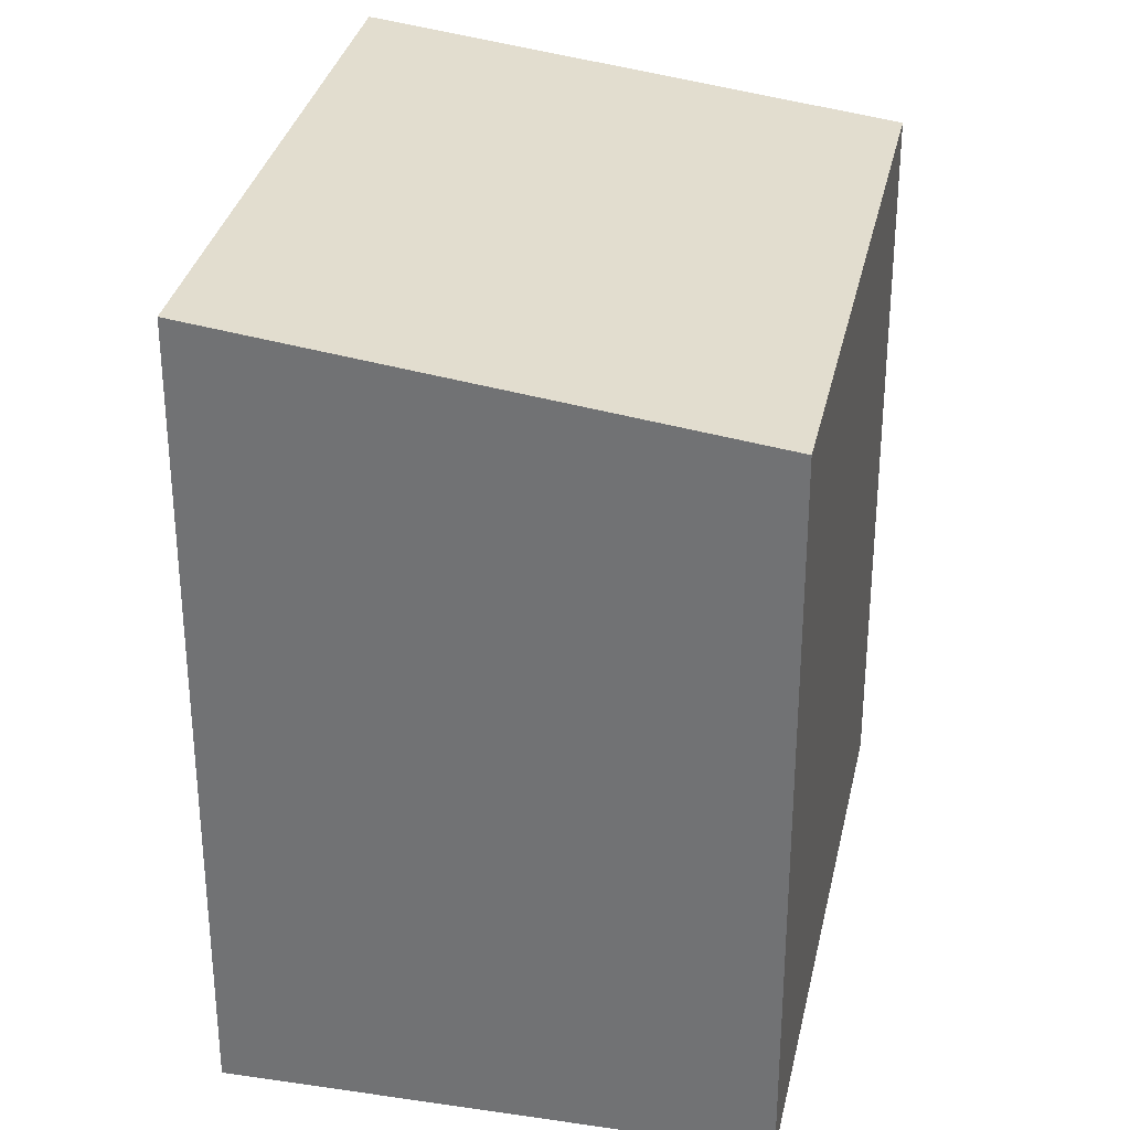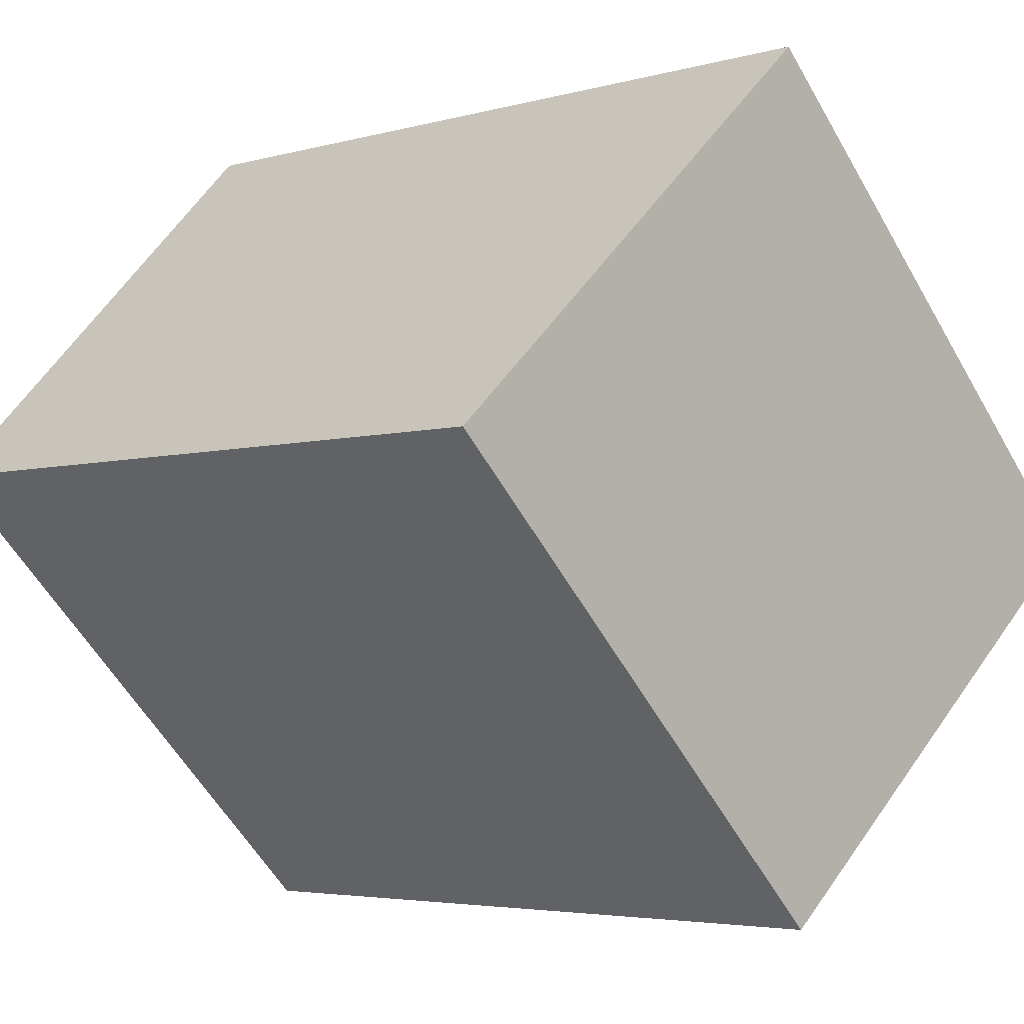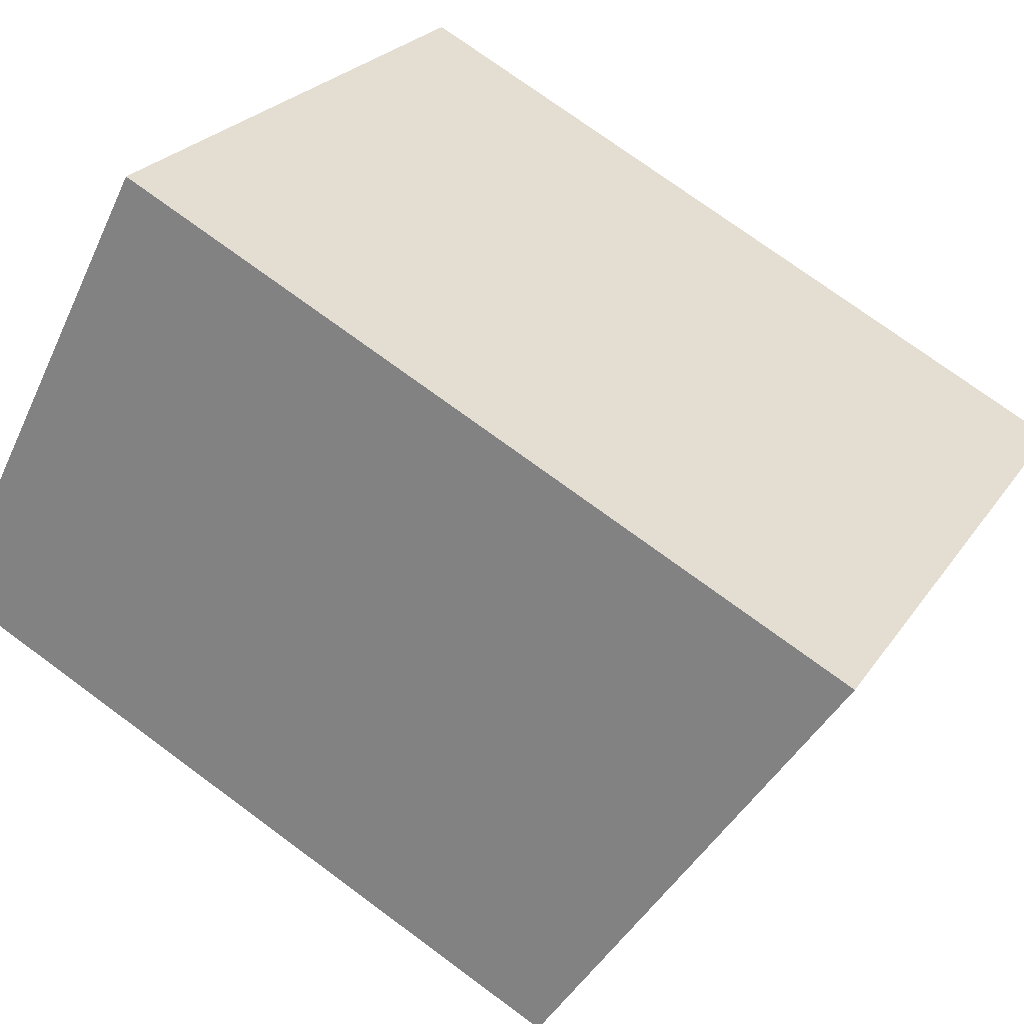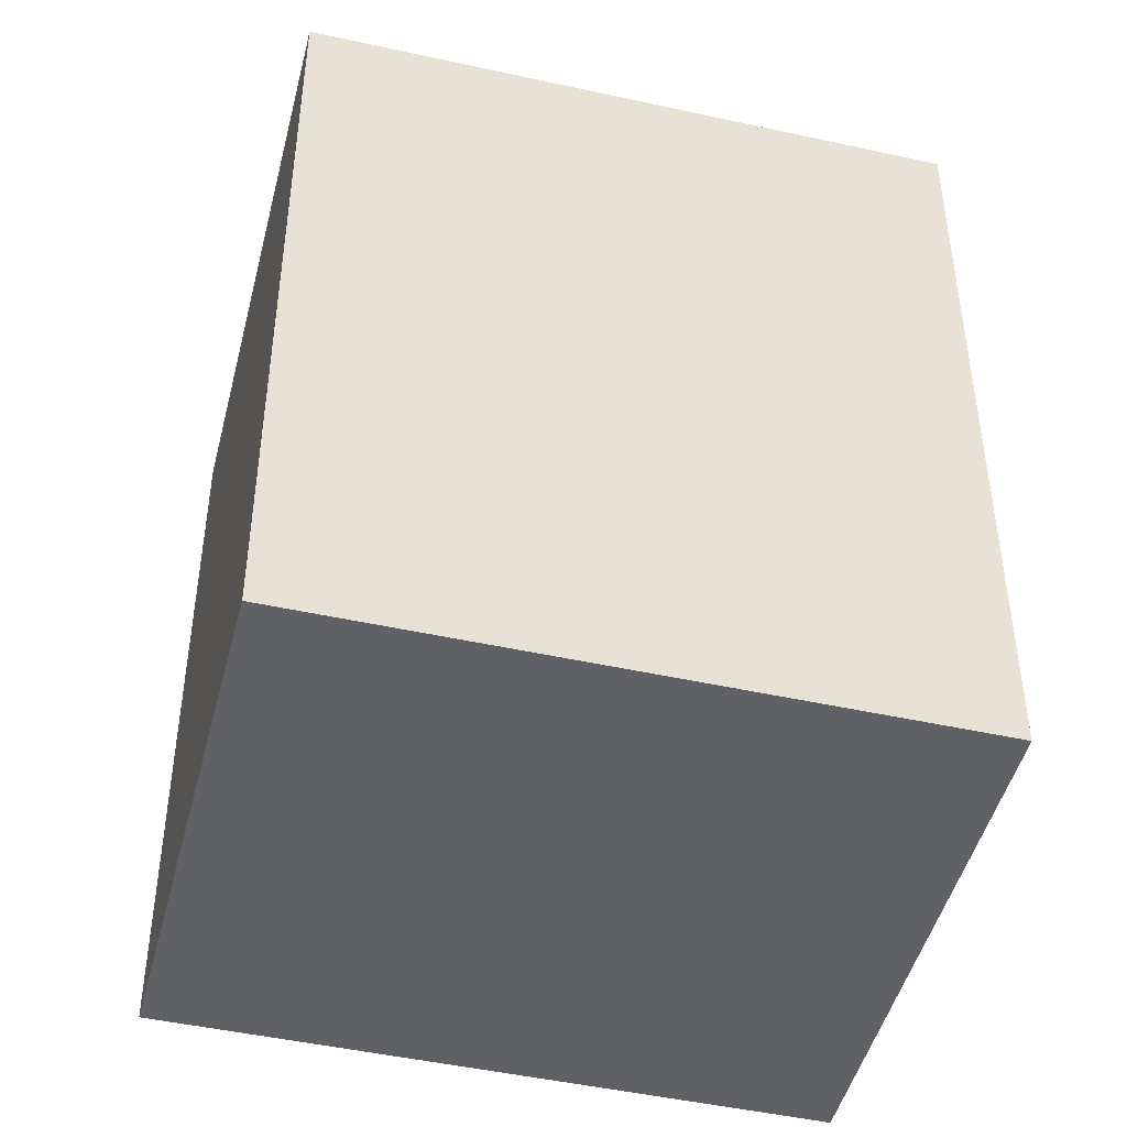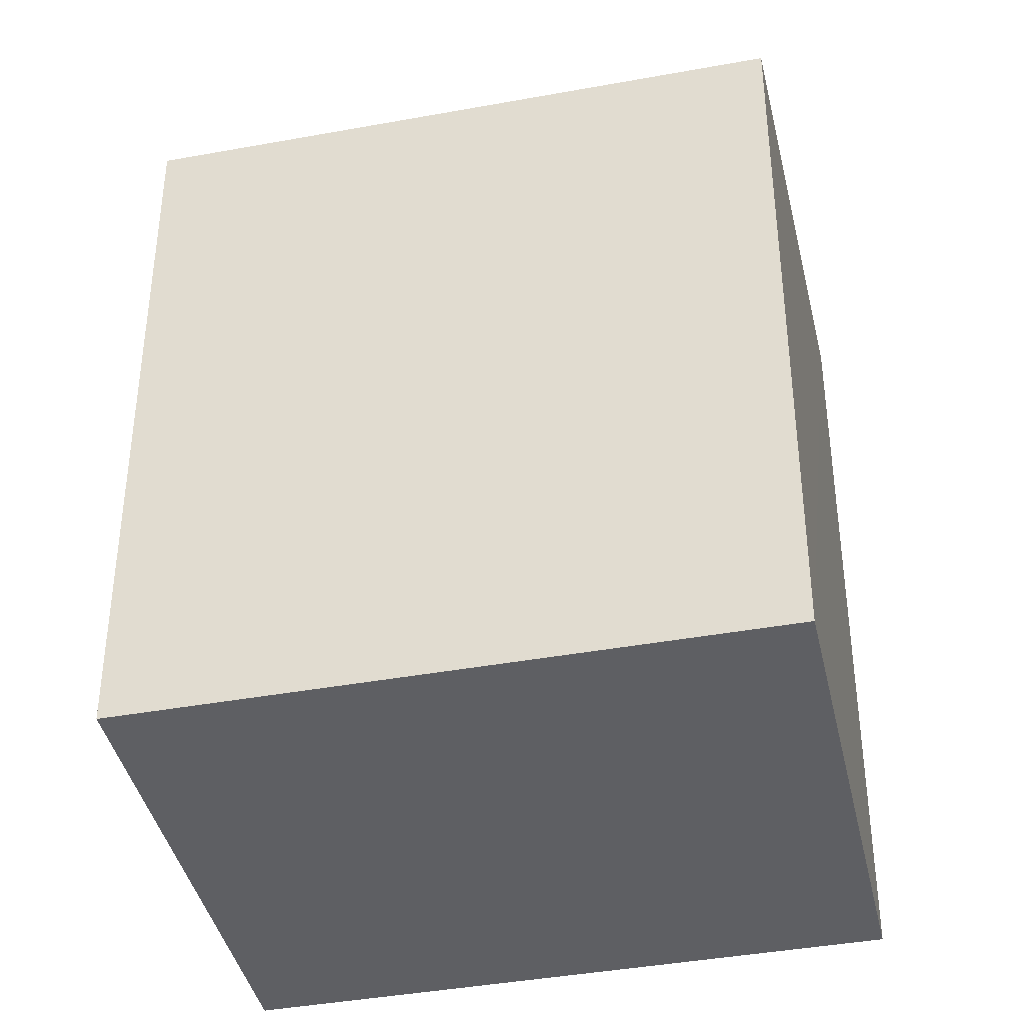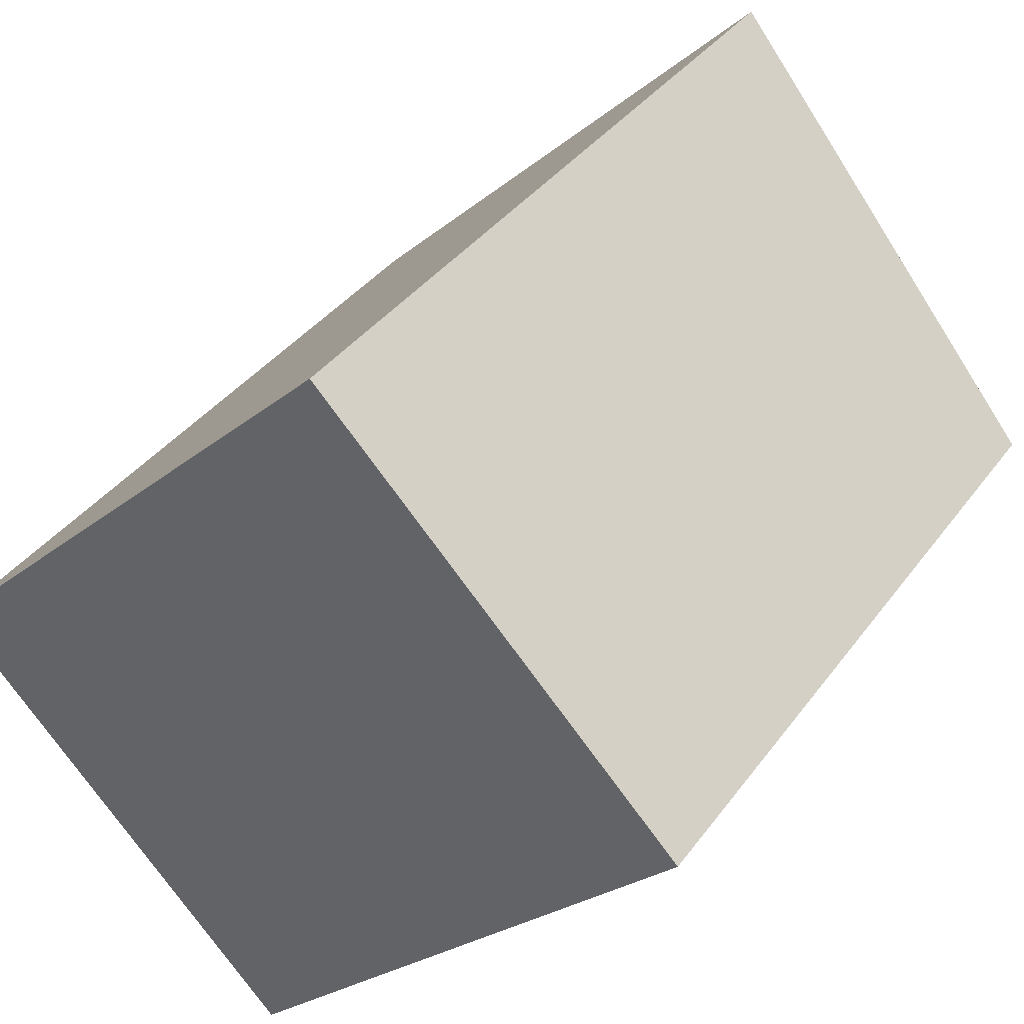
<metadata>
{"format":"obj","ext":"obj","renderer":"f3d","projection":"perspective","resolution":1024,"background":"white","views":[{"elev":32.6,"azim":57.6,"up":"+Y"},{"elev":-4.0,"azim":133.6,"up":"+Z"},{"elev":74.2,"azim":126.4,"up":"+Z"},{"elev":-47.2,"azim":-58.3,"up":"+Y"},{"elev":-40.5,"azim":148.4,"up":"+Y"},{"elev":36.8,"azim":31.4,"up":"+Z"}]}
</metadata>
<code>
v  0 0 0
v  23.06 -1.199e-16 1.958
v  12.85 -7.676e-16 12.54
v  10.21 6.477e-16 -10.58
v  23.06 20.61 1.958
v  0.0004776 22.43 -0.000711
v  12.85 22.43 12.54
v  10.21 20.61 -10.58
g defaultobject
f 1 2 3
f 2 1 4
f 5 6 7
f 6 5 8
f 7 1 3
f 1 7 6
f 6 4 1
f 4 6 8
f 4 5 2
f 5 4 8
f 2 7 3
f 7 2 5

</code>
